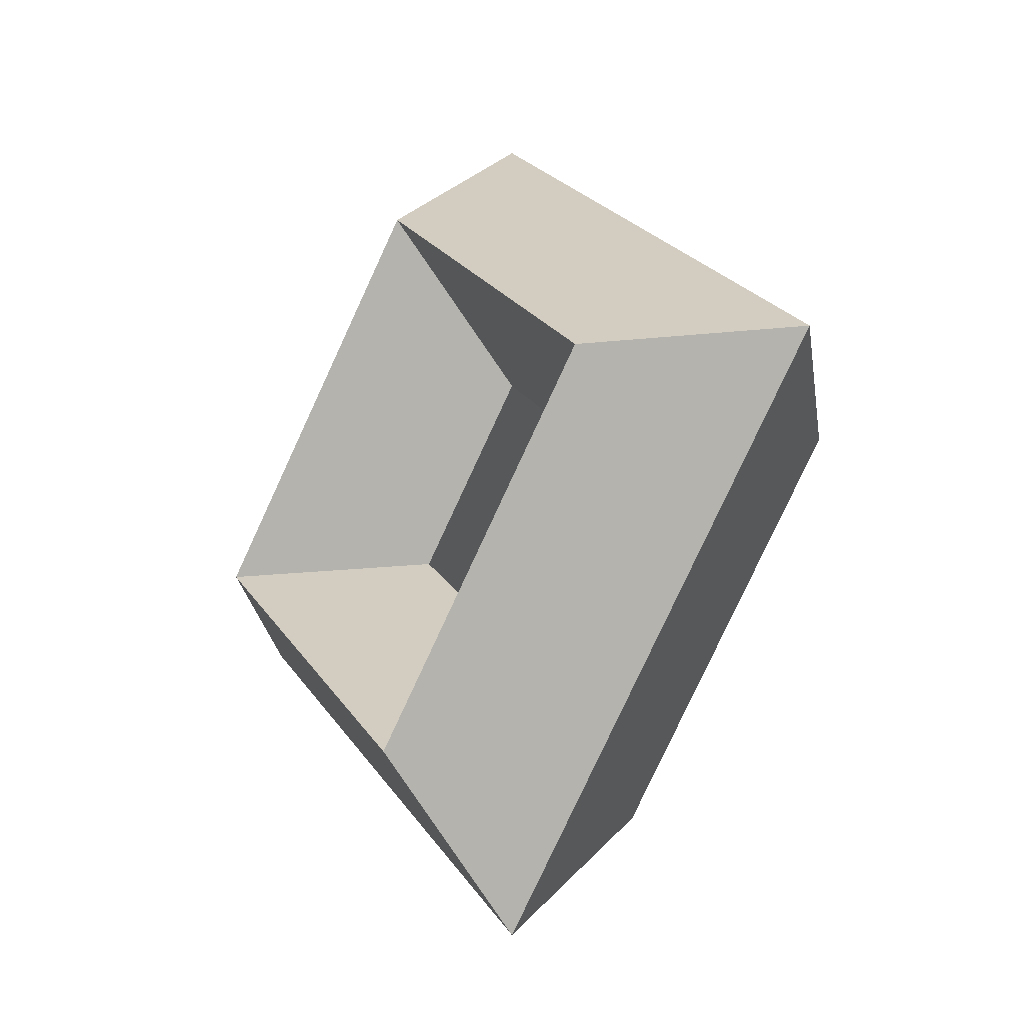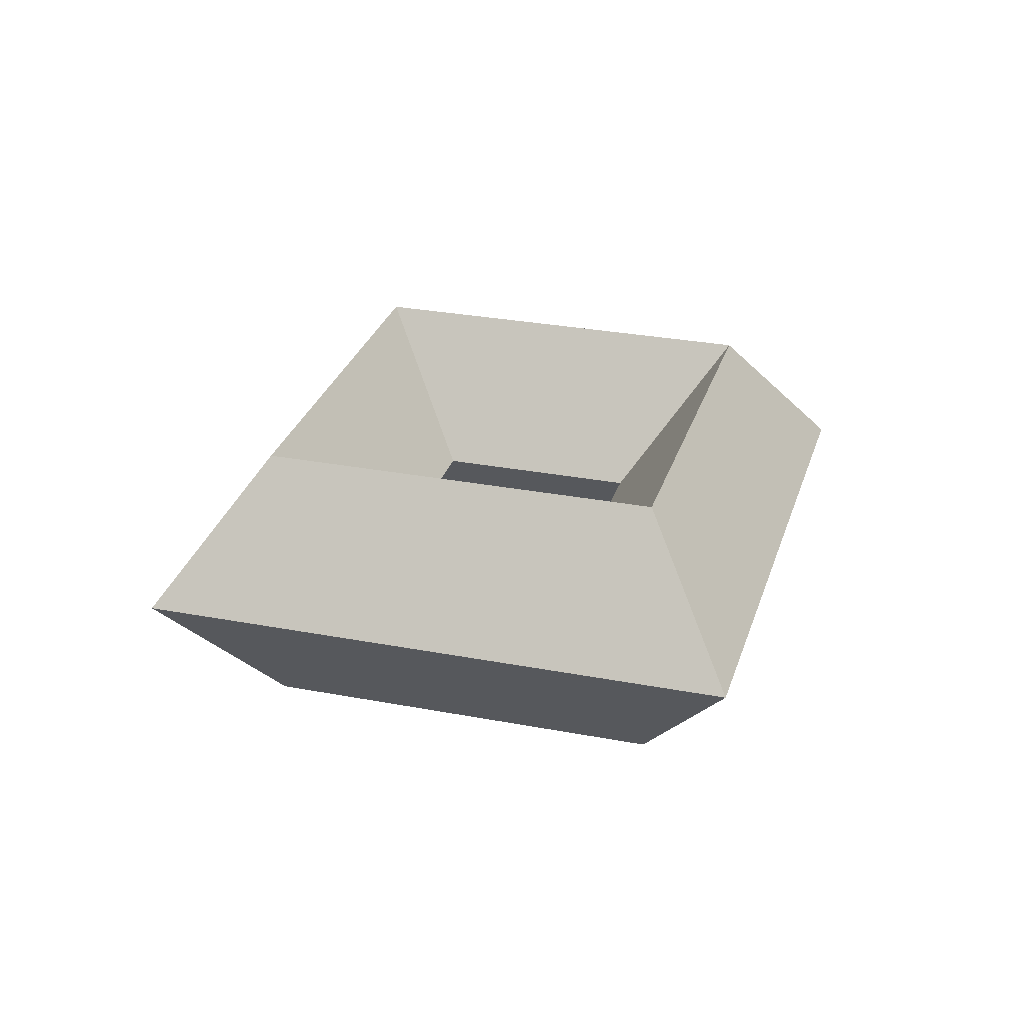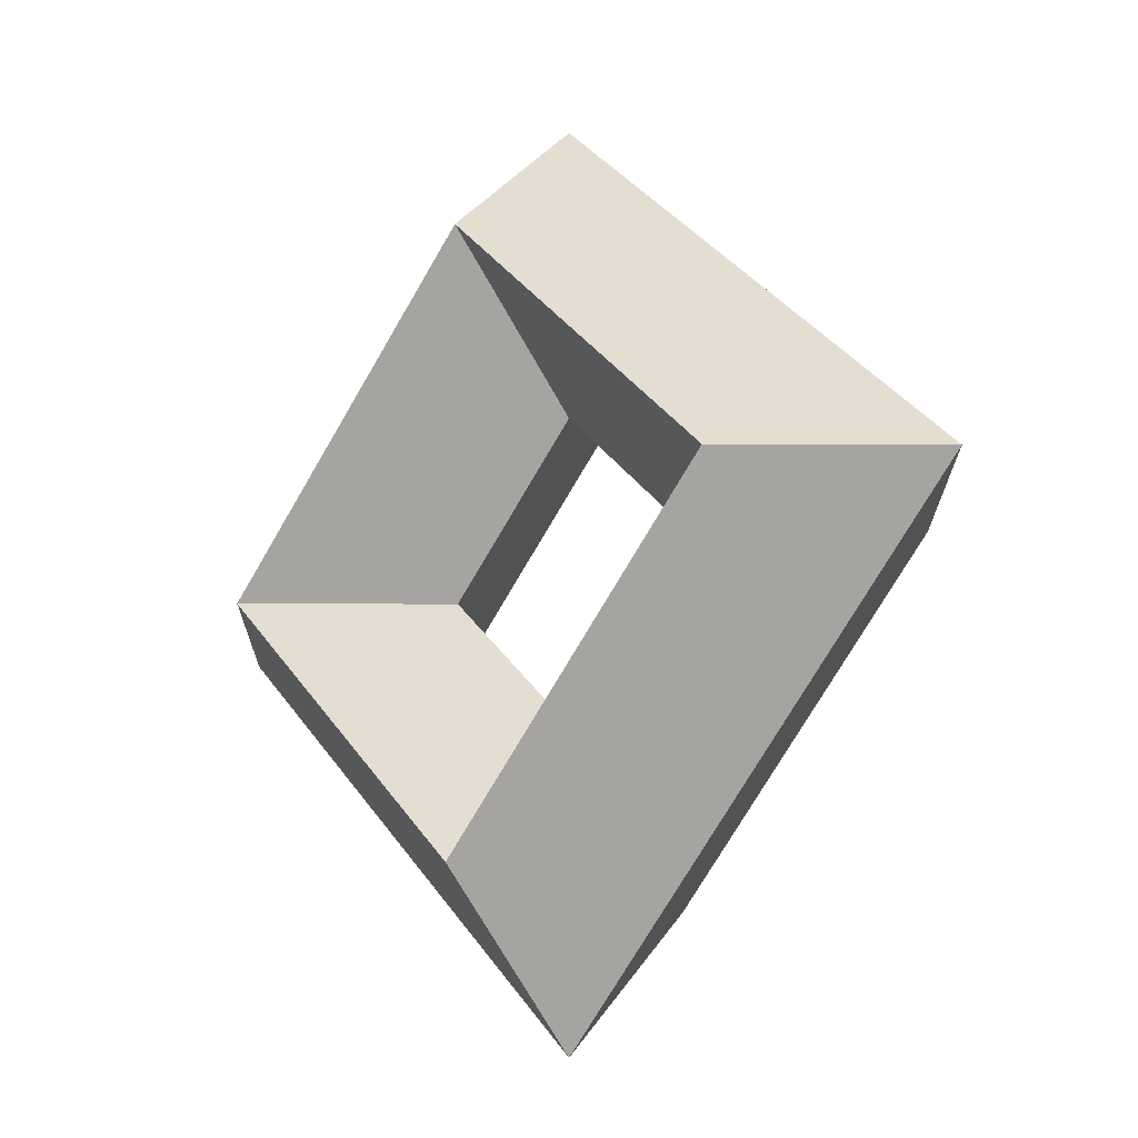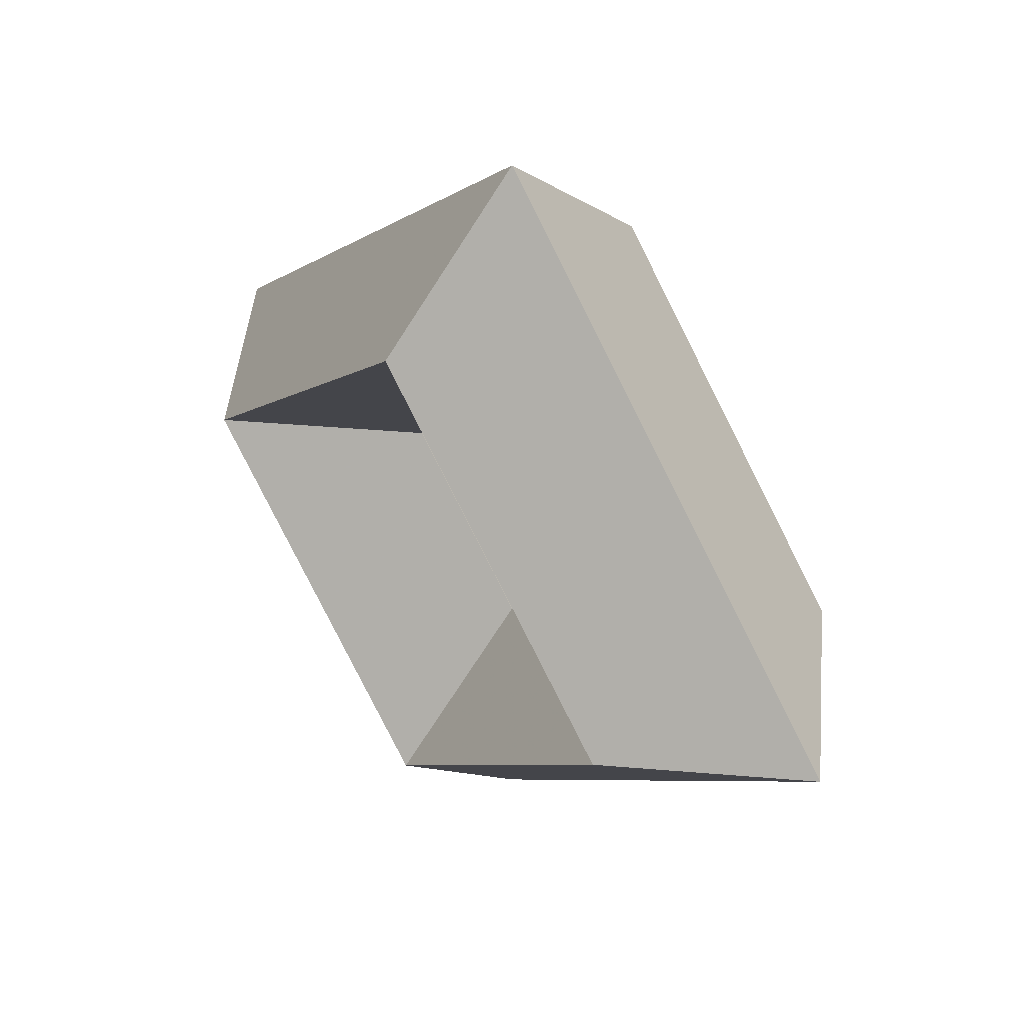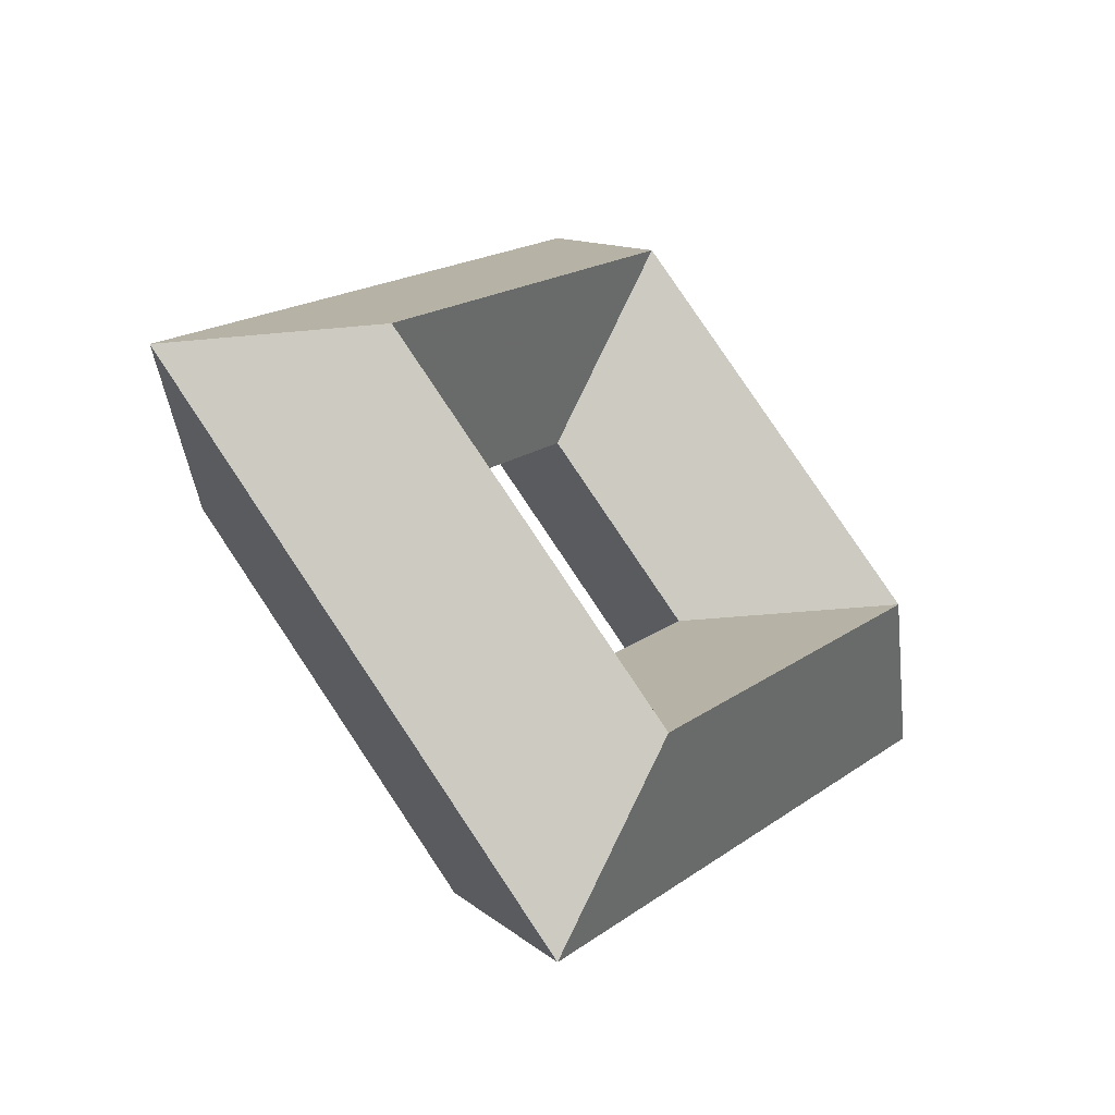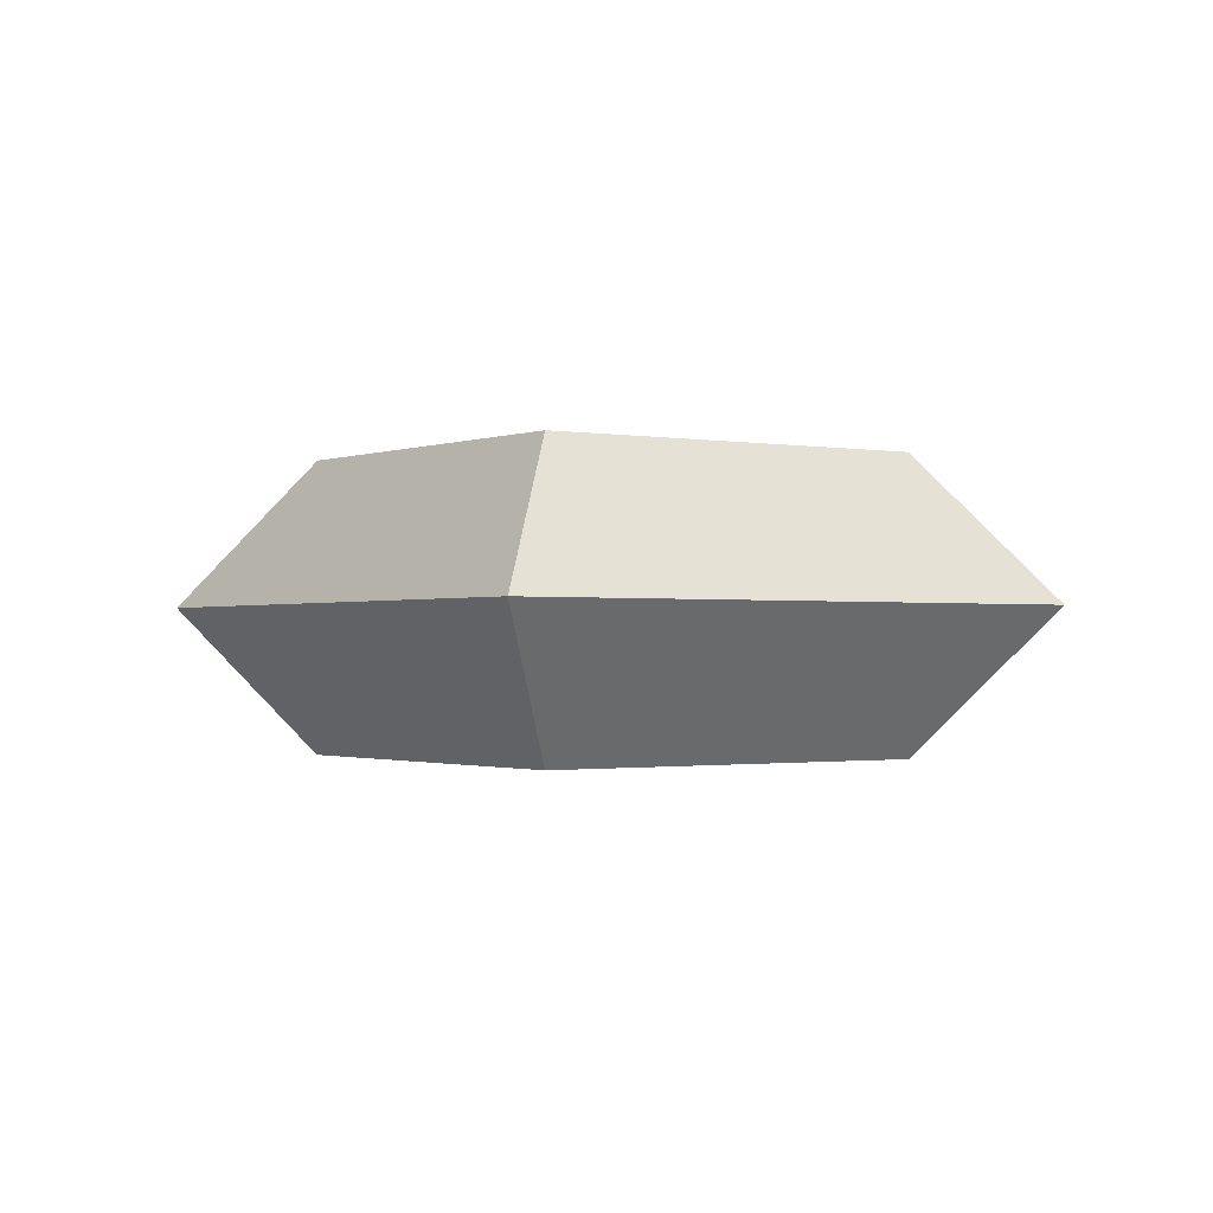
<metadata>
{"format":"obj","ext":"obj","renderer":"f3d","projection":"perspective","resolution":1024,"background":"white","views":[{"elev":-27.5,"azim":-126.4,"up":"+Y"},{"elev":28.8,"azim":151.0,"up":"+Z"},{"elev":-18.7,"azim":44.6,"up":"+Y"},{"elev":46.4,"azim":50.4,"up":"+Y"},{"elev":-41.5,"azim":141.7,"up":"+Y"},{"elev":-1.1,"azim":-169.6,"up":"+Z"}]}
</metadata>
<code>
v 0 3 0
v 0 2 1
v 0 1 0
v 0 2 -1
v 3 0 0
v 2 0 1
v 1 0 0
v 2 0 -1
v 0 -3 0
v 0 -2 1
v 0 -1 0
v 0 -2 -1
v -3 0 0
v -2 0 1
v -1 0 0
v -2 0 -1
f 1 6 5
f 1 2 6
f 2 7 6
f 2 3 7
f 3 8 7
f 3 4 8
f 4 5 8
f 4 1 5
f 5 10 9
f 5 6 10
f 6 11 10
f 6 7 11
f 7 12 11
f 7 8 12
f 8 9 12
f 8 5 9
f 9 14 13
f 9 10 14
f 10 15 14
f 10 11 15
f 11 16 15
f 11 12 16
f 12 13 16
f 12 9 13
f 13 2 1
f 13 14 2
f 14 3 2
f 14 15 3
f 15 4 3
f 15 16 4
f 16 1 4
f 16 13 1

</code>
